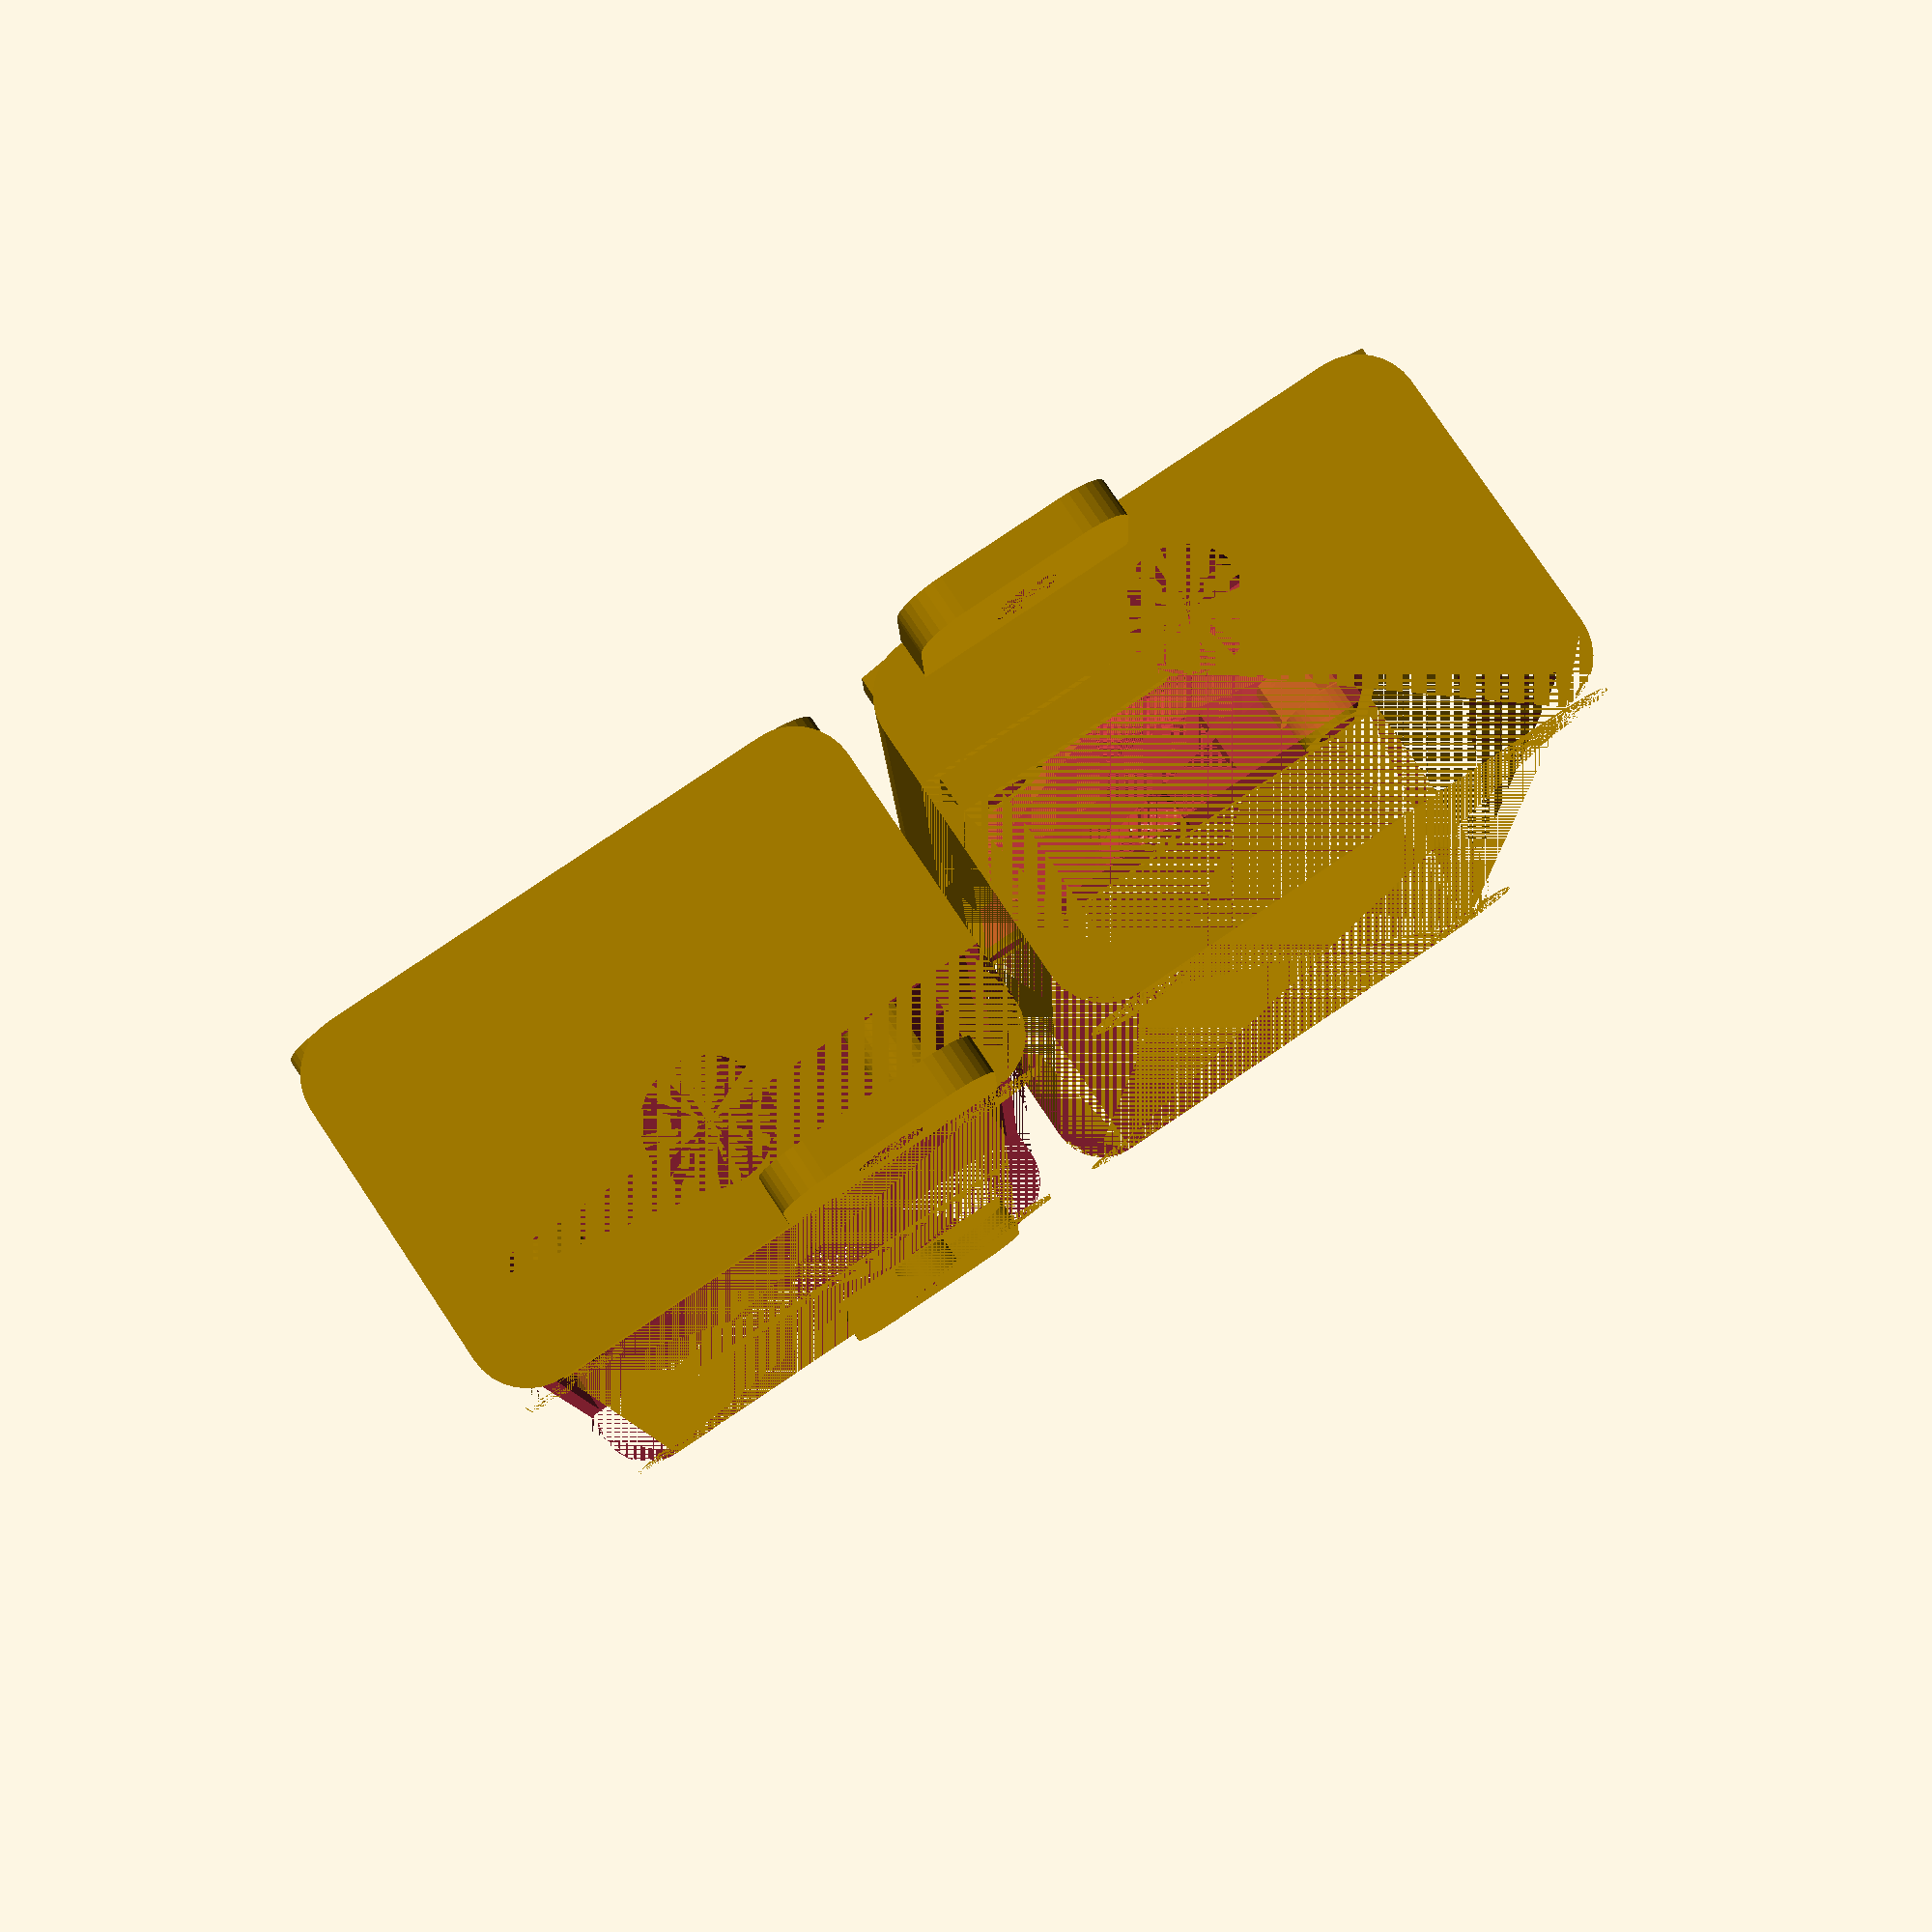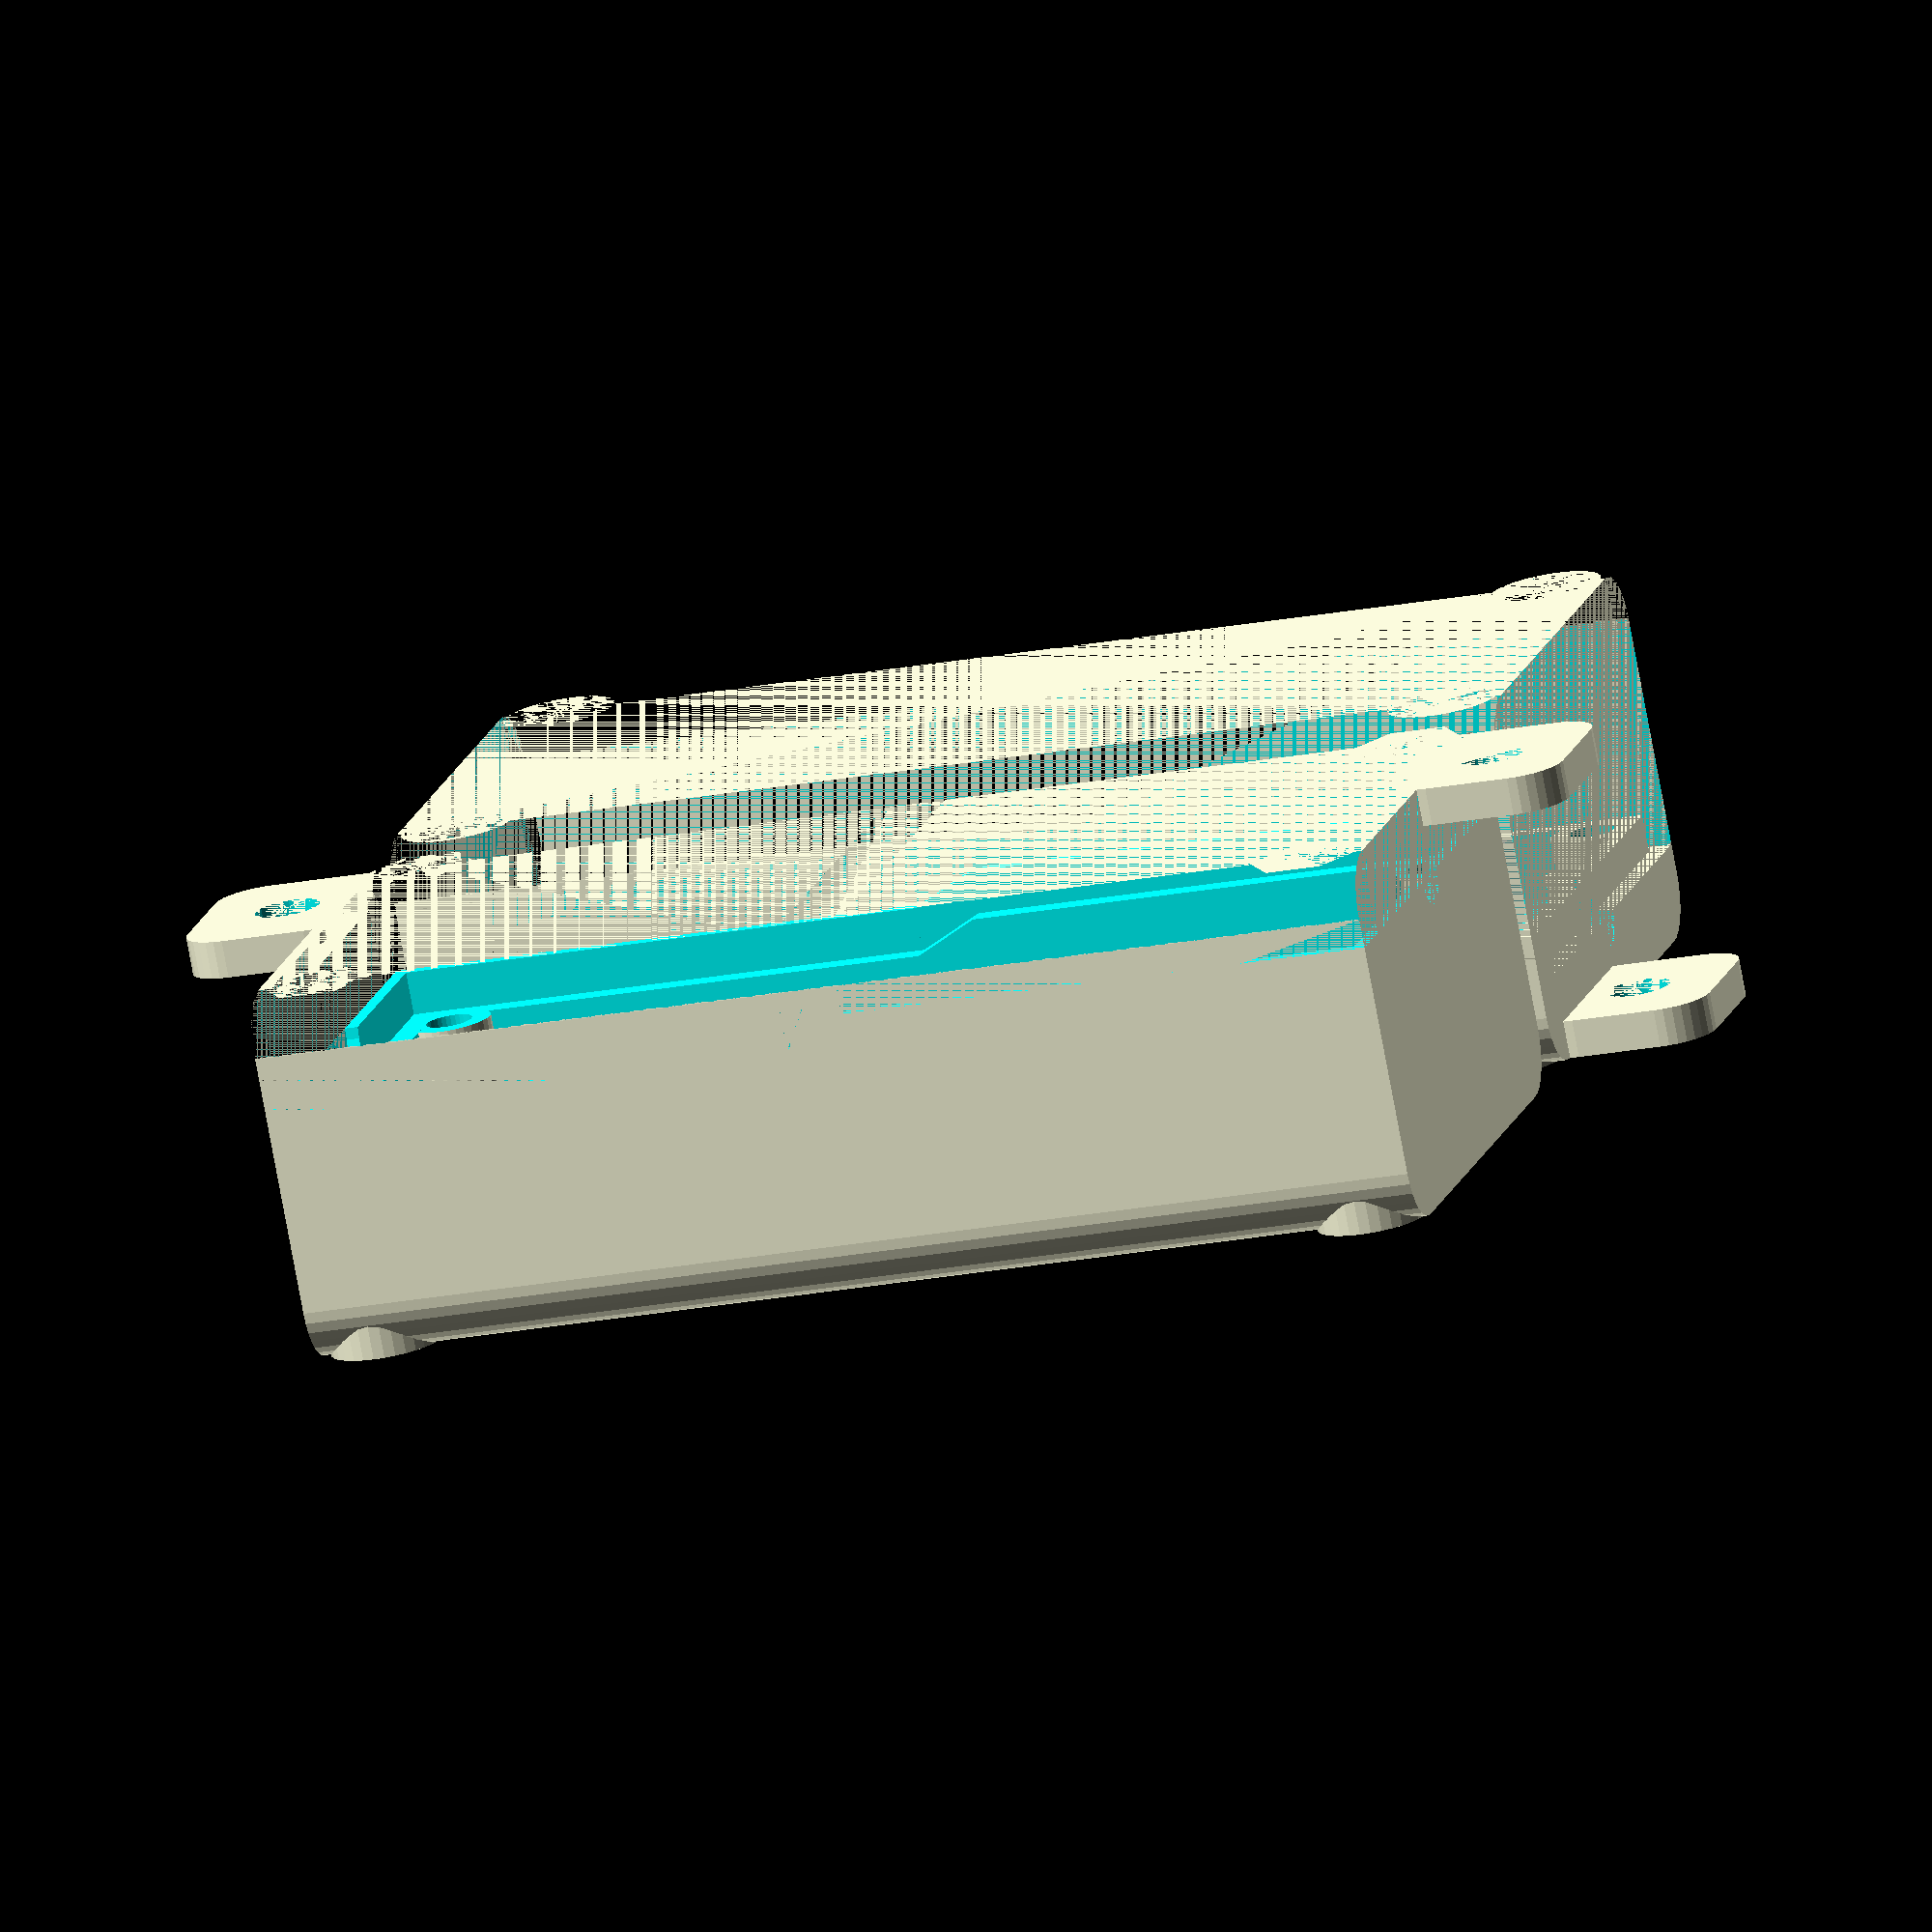
<openscad>
$fn=32;

render = "all";
ventilation = false;
connector = true;
wall = 2;
gap = 0.3;

len_board = 27;
wid_board = 26;

height_case = 20;

dia_GX16 = 6.3;
dia_sensor = 3.1;
dia_screw = 2.2+gap;

dia_screw_connector = 3.2+gap;

extra_GX16 = 20;
extra_sensor = 10;


len_case = len_board + extra_GX16 + extra_sensor + 2*wall;
wid_case = wid_board + 2*wall;

height_bottom_GX16=1.5*wall+dia_GX16/2;
height_bottom_sensor=1.5*wall+dia_sensor/2;


// render object
if(render == "bottom" || render == "all")
{
    bottom();
}

if( render == "top" || render == "all")
{
    translate([0,-wall,max(height_bottom_GX16,height_bottom_sensor)
                  +height_case
                  -max(height_bottom_GX16,height_bottom_sensor)])
    {
        rotate([180,0,0])
        {
            top();
        }
    }
}


// modules
module top()
{   
    difference()
    {
        case();
        case_cut_bottom(gap=gap);
    }
}
 
module bottom()
{   
    difference()
    {
        case();
        case_cut_top();
    }
    board_frame();
}

module case_cut_bottom(gap=0)
{
    if(connector==true)
    {
        connector();
    }
    // GX side
    cube([len_case/2-(abs(height_bottom_GX16-height_bottom_sensor)),
          wid_case,
          height_bottom_GX16]);
    
    difference()
    {
        translate([wall/2-gap,wall/2-gap,0])
        {
            cube([len_case/2-(abs(height_bottom_GX16-height_bottom_sensor))-wall/2+gap,
                  wid_case-wall+2*gap,
                  height_bottom_GX16+wall+gap]);
        }
        translate([wall/2-gap,wid_case/2-dia_GX16/2+gap,height_bottom_GX16])
        {
            cube([len_case/2-(abs(height_bottom_GX16-height_bottom_sensor)),
                 dia_GX16-2*gap,
                 wall+gap]);
        }
    }
    
    // transition
    hull ()
    {
        translate([len_case/2-(abs(height_bottom_GX16-height_bottom_sensor))-0.1,0,0])
        {
            cube([0.1,wid_case,height_bottom_GX16]);
            translate([2*(abs(height_bottom_GX16-height_bottom_sensor))+0.1,0,0])
            {
                cube([0.1,wid_case,height_bottom_sensor]);
            }
        }
    }
    hull ()
    {
        translate([len_case/2-(abs(height_bottom_GX16-height_bottom_sensor))-0.1,wall/2-gap,wall+gap])
        {
            cube([0.1,wid_case-wall+2*gap,height_bottom_GX16]);
            translate([2*(abs(height_bottom_GX16-height_bottom_sensor))+0.1,0,0])
            {
                cube([0.1,wid_case-wall+2*gap,height_bottom_sensor]);
            }
        }
    }
    
    
    // sensor side
    translate([len_case/2+(abs(height_bottom_GX16-height_bottom_sensor)),0,0])
    {
        cube([len_case/2-(abs(height_bottom_GX16-height_bottom_sensor)),
              wid_case,
              height_bottom_sensor]);
        difference()
        {
            translate([0,wall/2-gap,wall])
            {
                cube([len_case/2-(abs(height_bottom_GX16-height_bottom_sensor-wall/2))-wall+gap,
                      wid_case-wall+2*gap,
                      height_bottom_sensor+gap]);
            }
            translate([0,wid_case/2-dia_sensor/2+gap,height_bottom_sensor])
            {
                cube([len_case/2-(abs(height_bottom_GX16-height_bottom_sensor-wall/2))-wall+gap,
                      dia_sensor-2*gap,
                      wall+gap]);
            }
        }
    }
}

module case_cut_top()
{
    difference()
    {
        case_solid(mki=0);
        case_cut_bottom();
    }
}


module case()
{
    difference()
    {
        union()
        {
            case_solid(mki=6);
            if(connector==true)
            {
                connector();
            }
        }
        translate([wall,wall,wall])
        {
            cube_round([len_case-2*wall,
                        wid_case-2*wall,
                        height_case-2*wall],mki=2,plane="yz");
        }
        cutouts();
    }
    difference()
    {
        screw_holes(mode="additive");
        screw_holes(mode="subtractive");
    }
}

module case_solid(mki=4)
{
    cube_round([len_case,wid_case,height_case],mki=mki,plane="yz");
}

module board_frame()
{
    translate([wall+extra_GX16,wall,wall])
    {
        difference()
        {
            #cube([len_board+2*wall,wid_board,height_bottom_sensor]);
            translate([wall,0,0])
            {
                cube([len_board,wid_board,height_bottom_sensor]);
            }
            translate([0,(wid_case-3*dia_sensor)/2-wall,0])
            {
                cube([len_board+2*wall,3*dia_sensor,height_bottom_sensor]);
            }
        }
    }
}

module cutouts()
{
    hole_GX16();
    hole_sensor();
    screw_holes(mode="subtractive");
    if(ventilation==true)
    {
        ventilation_holes();
    }
}

module connector()
{
    len_connector=dia_screw_connector+3*wall;
    wid_connector=dia_screw_connector+4*wall;
    
    loc=[
         [-len_connector+wall,1.5*wall,0],
         [len_case-wall,1.5*wall,0],
        ];
    
    for(i=loc)
    {
        translate(i)
        {
            difference()
            {
                cube_round([len_connector,wid_connector,wall]);
                translate([dia_screw_connector/2+1.5*wall,dia_screw_connector/2+2*wall,0])
                {
                    cylinder(d=dia_screw_connector,h=wall);
                }
            }
        }
    }
}

module screw_holes(mode="additive")
{
    dia_screw_head = 2*dia_screw;
    loc_screws=[
                [wall+dia_screw/2,wall+dia_screw/2,0],
                [wall+dia_screw/2,wid_case-wall-dia_screw/2,0],
                [len_case-wall-dia_screw/2,wall+dia_screw/2,0],
                [len_case-wall-dia_screw/2,wid_case-wall-dia_screw/2,0]
               ];
    
    for(i=loc_screws)
    {
        translate(i)
        {
            if(mode=="subtractive")
            {
                cylinder(d=dia_screw,h=height_case);
                cylinder(d=dia_screw_head,h=dia_screw,$fn=6);
                translate([0,0,height_case-dia_screw])
                {
                    cylinder(d=dia_screw_head,h=dia_screw);
                }
            }
            if(mode=="additive")
            {
                cylinder(d=dia_screw+wall,h=height_case);
                cylinder(d=dia_screw_head+wall/2,h=dia_screw+wall,$fn=6);
                translate([0,0,height_case-dia_screw-wall])
                {
                    cylinder(d=dia_screw_head+wall/2,h=dia_screw+wall);
                }
            }
        }
    }
}

module hole_GX16()
{
    translate([0,wid_case/2,dia_GX16/2+1.5*wall])
    {
        rotate([0,90,0])
        {
            cylinder(h=wall,d=dia_GX16);
        }
    }
}

module hole_sensor()
{
    translate([len_case-wall,wid_case/2,dia_sensor/2+1.5*wall])
    {    
        rotate([0,90,0])
        {
            cylinder(h=wall,d=dia_sensor);
        }
    }
}


module ventilation_holes()
{
    intersection()
    {
        for(i=[2*wall : 2*wall : ((len_case-2*wall)/2*wall)])
        {
            translate([i,wall,height_case-wall])
            {
                cube([wall,wid_case-2*wall,wall]);
            }
        }
        for(i=[2*wall : 2*wall : ((wid_case-2*wall)/2*wall)])
        {
            translate([wall,i,height_case-wall])
            {
                cube([len_case-2*wall,wall,wall]);
            }
        }
    }
}

module cube_round(dim,mki=5,plane="xy"){
    if(mki<=0)
    {
        cube(dim);
    }
    else
    {
        if(plane=="xy")
        {
            translate([mki/2,mki/2,0])
            {
                linear_extrude(dim[2])
                {
                    minkowski()
                    {
                        square([dim[0]-mki,dim[1]-mki]);
                        circle(d=mki);
                    }
                }
            }
        }
        if(plane=="yz")
        {
            translate([0,mki/2,dim[2]-mki/2])
            {
                rotate([0,90,0])
                {
                    linear_extrude(dim[0])
                    {
                        minkowski()
                        {
                            square([dim[2]-mki,dim[1]-mki]);
                            circle(d=mki);
                        }
                    }
                }
            }
        }
        if(plane=="xz")
        {
            translate([mki/2,dim[1],mki/2])
            {
                rotate([90,0,0])
                {
                    linear_extrude(dim[1])
                    {
                        minkowski()
                        {
                            square([dim[0]-mki,dim[2]-mki]);
                            circle(d=mki);
                        }
                    }
                }
            }
        }
    }
}
</openscad>
<views>
elev=280.0 azim=88.2 roll=326.2 proj=p view=solid
elev=257.2 azim=193.5 roll=169.5 proj=o view=wireframe
</views>
